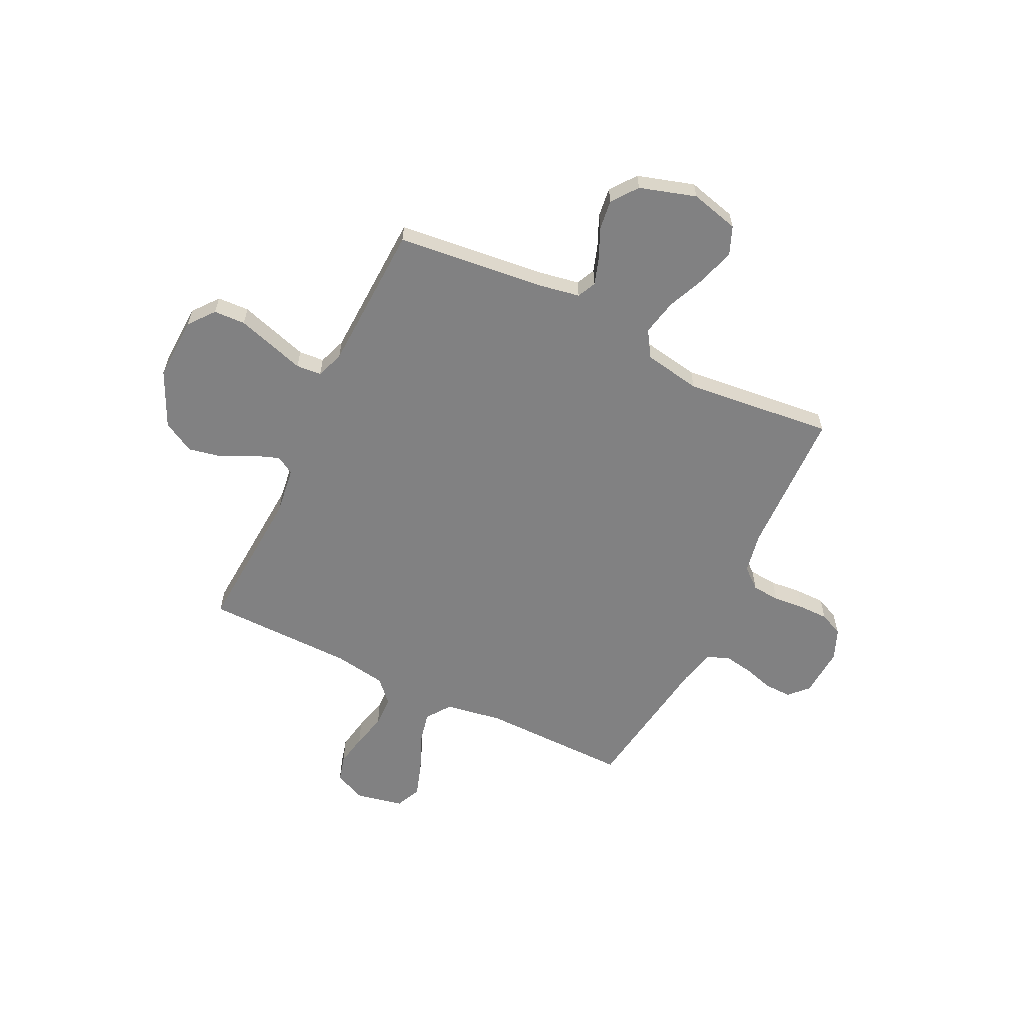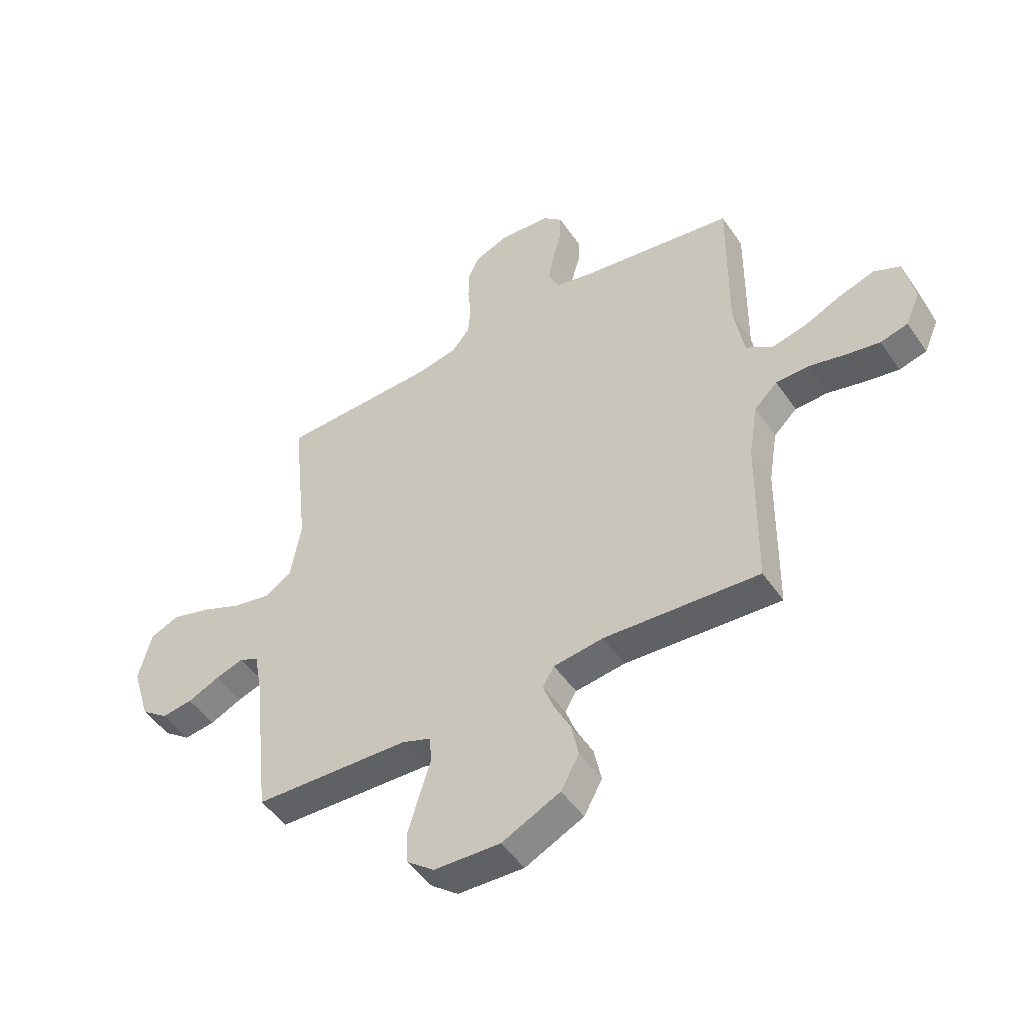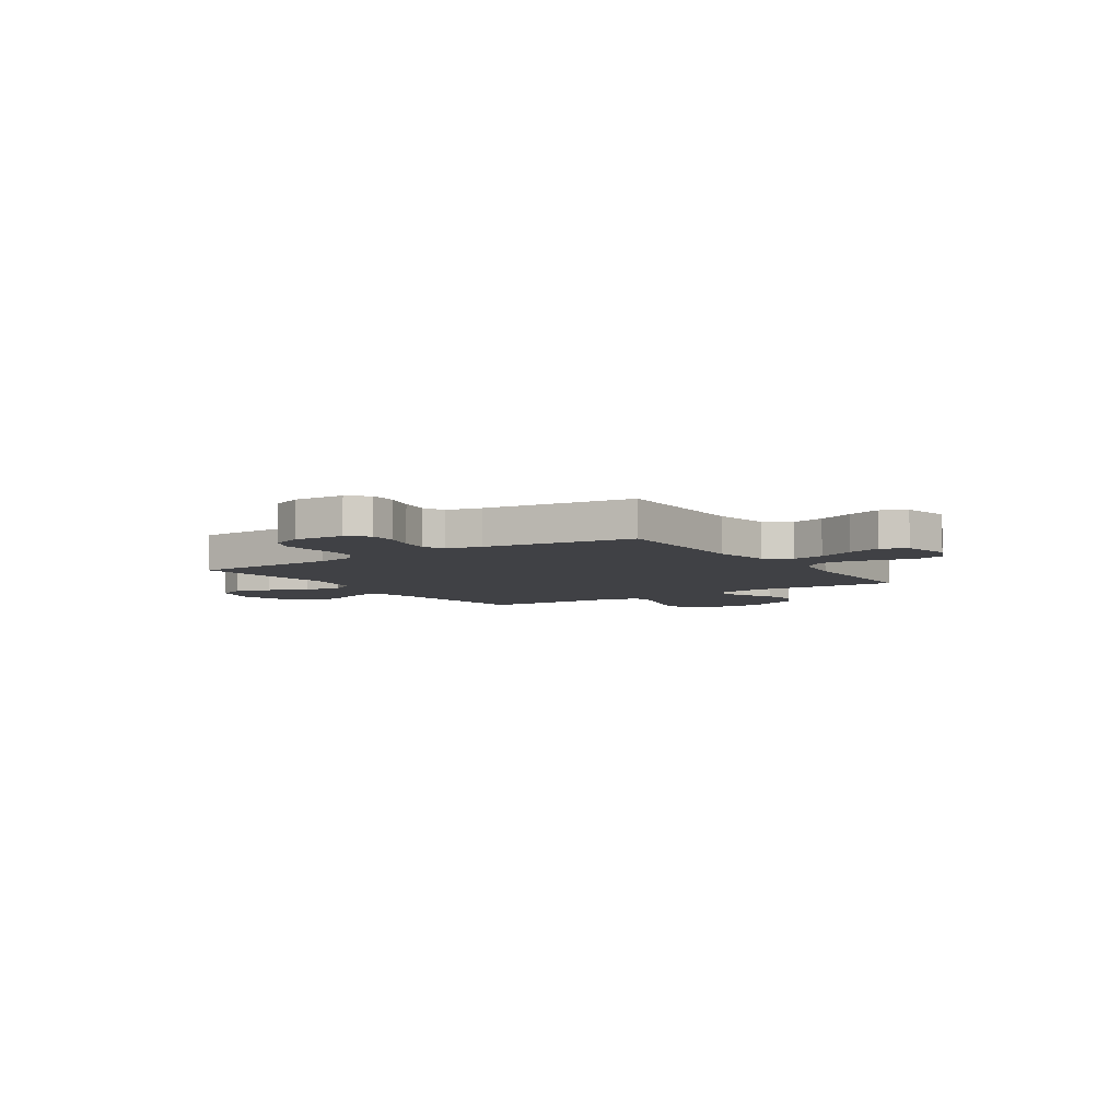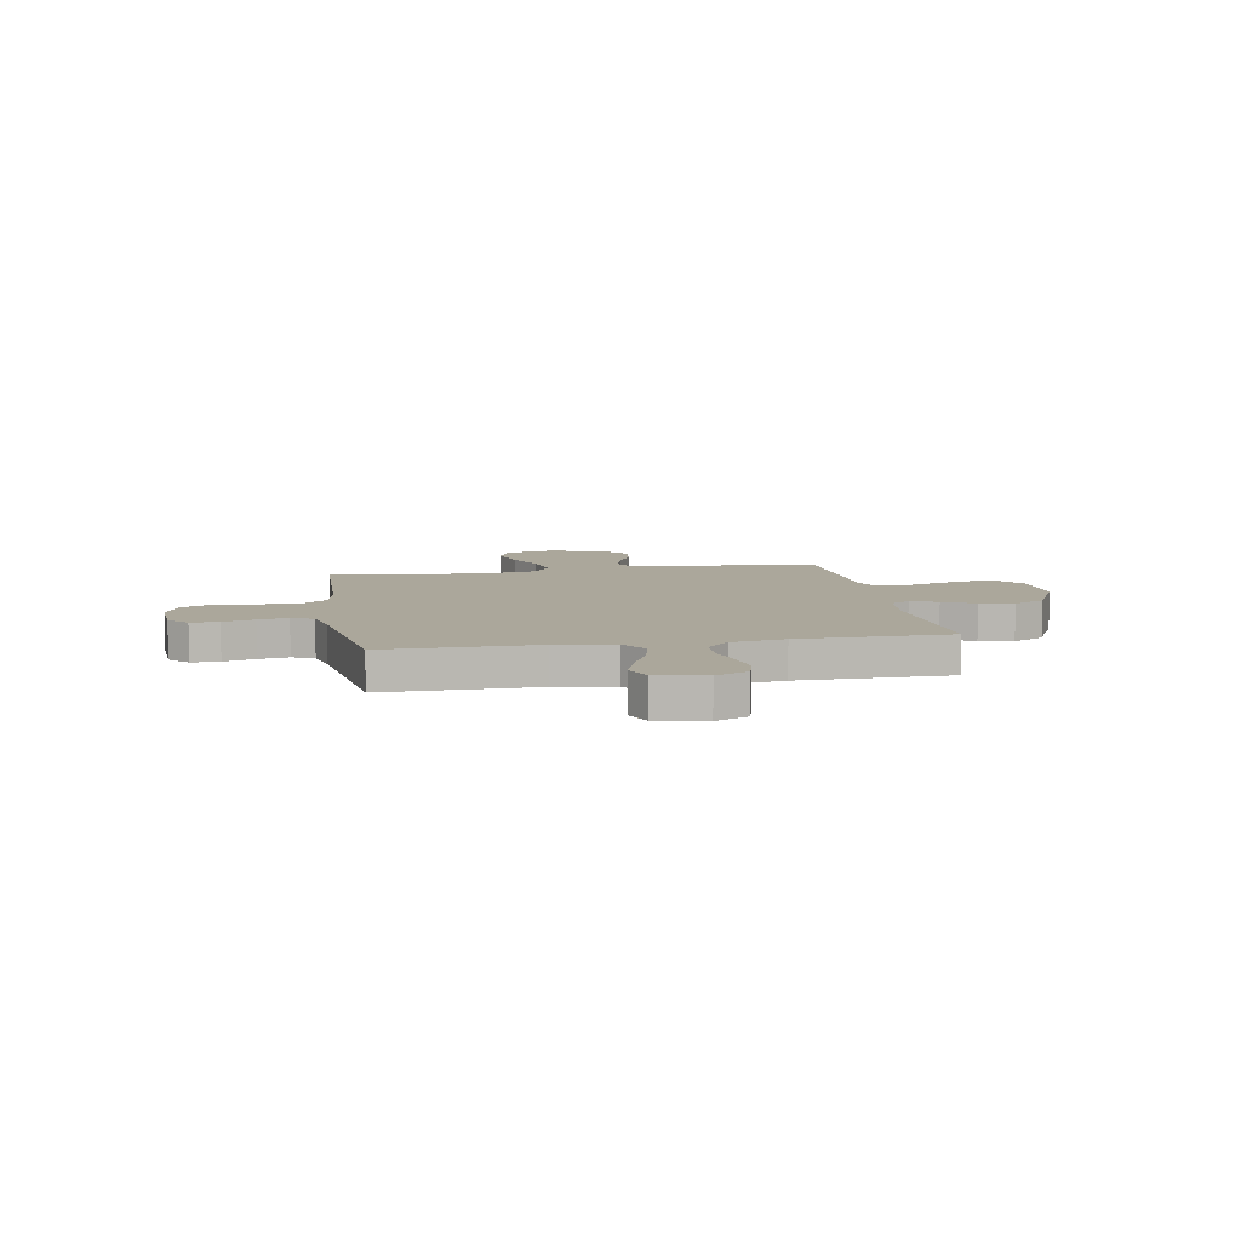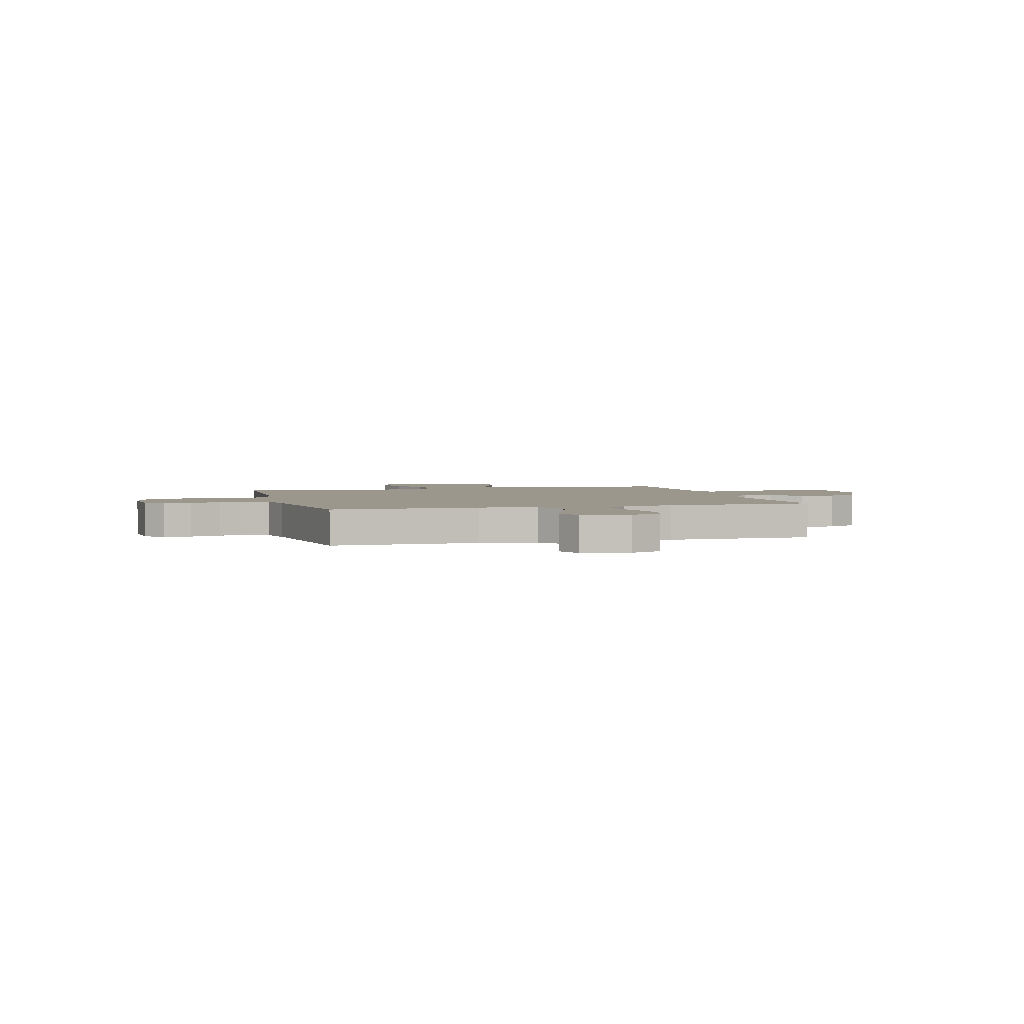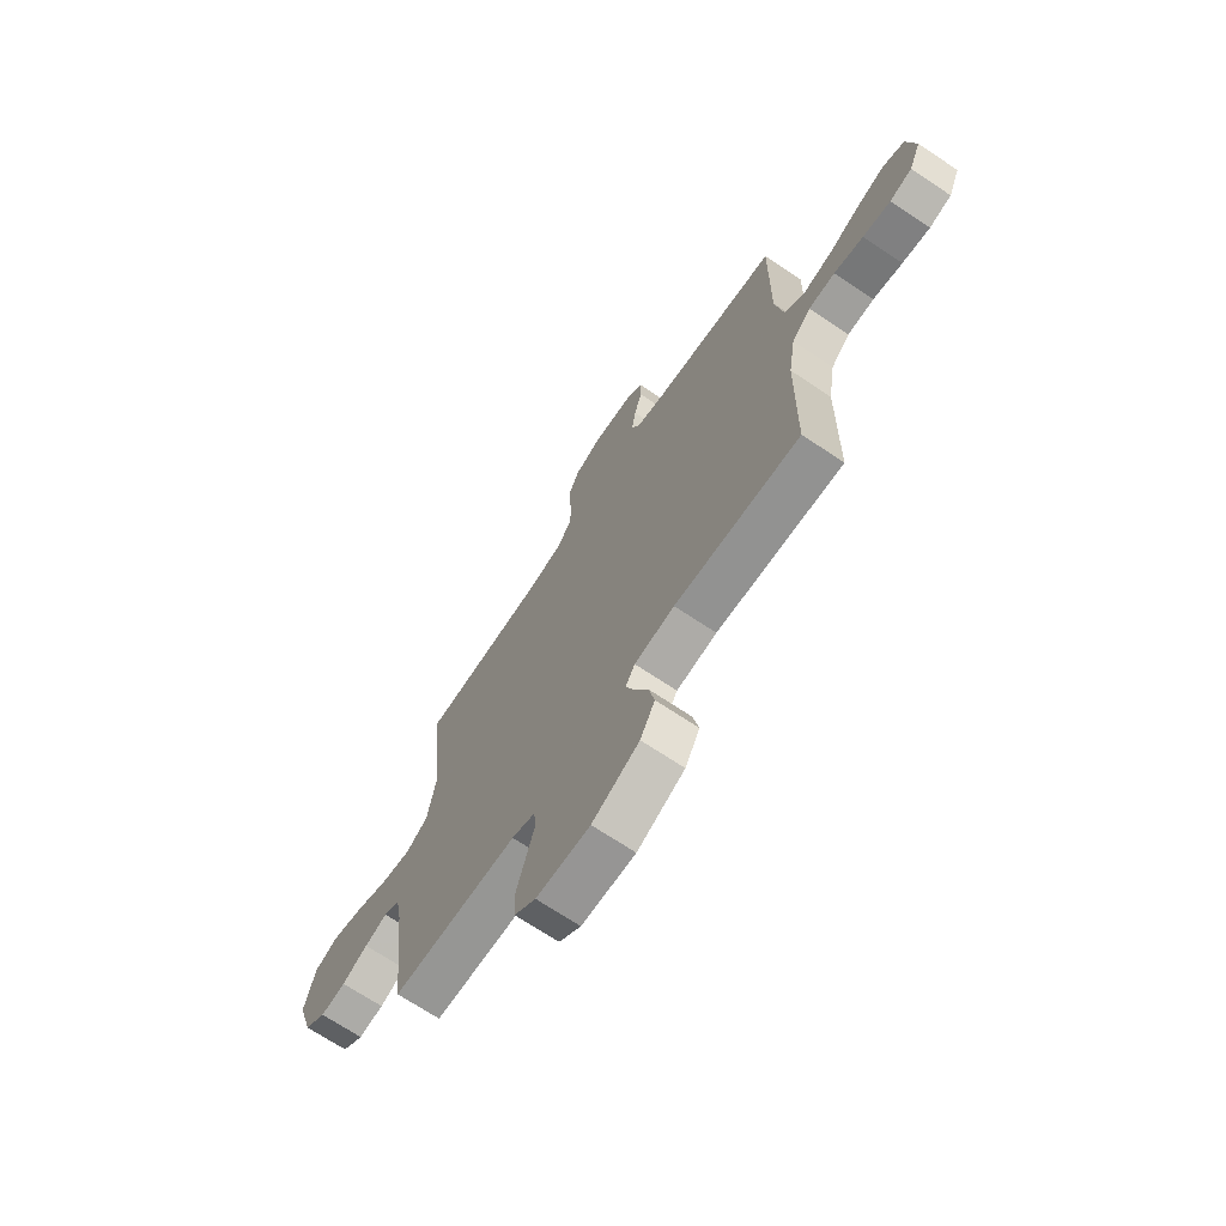
<metadata>
{"format":"obj","ext":"obj","renderer":"f3d","projection":"perspective","resolution":1024,"background":"white","views":[{"elev":-60.5,"azim":-116.0,"up":"+Y"},{"elev":-48.8,"azim":32.9,"up":"+Z"},{"elev":-5.9,"azim":33.9,"up":"+Y"},{"elev":8.1,"azim":80.1,"up":"+Y"},{"elev":2.8,"azim":74.5,"up":"+Y"},{"elev":-69.6,"azim":56.2,"up":"+Z"}]}
</metadata>
<code>
v 0.5 0.07 0.5
v 0.497 0.07 0.2
v 0.516 0.07 0.084
v 0.566 0.07 0.049
v 0.633 0.07 0.064
v 0.707 0.07 0.097
v 0.775 0.07 0.119
v 0.826 0.07 0.096
v 0.846 0.07 0
v 0.818 0.07 -0.064
v 0.765 0.07 -0.078
v 0.699 0.07 -0.066
v 0.629 0.07 -0.049
v 0.566 0.07 -0.051
v 0.521 0.07 -0.094
v 0.504 0.07 -0.2
v 0.5 0.07 -0.5
v 0.2 0.07 -0.481
v 0.104 0.07 -0.494
v 0.082 0.07 -0.531
v 0.102 0.07 -0.585
v 0.134 0.07 -0.648
v 0.148 0.07 -0.715
v 0.113 0.07 -0.779
v 0 0.07 -0.833
v -0.128 0.07 -0.828
v -0.18 0.07 -0.787
v -0.183 0.07 -0.723
v -0.161 0.07 -0.651
v -0.14 0.07 -0.582
v -0.144 0.07 -0.531
v -0.2 0.07 -0.511
v -0.5 0.07 -0.5
v -0.533 0.07 -0.2
v -0.548 0.07 -0.117
v -0.586 0.07 -0.099
v -0.64 0.07 -0.117
v -0.702 0.07 -0.145
v -0.762 0.07 -0.153
v -0.814 0.07 -0.114
v -0.849 0.07 0
v -0.824 0.07 0.098
v -0.768 0.07 0.121
v -0.694 0.07 0.1
v -0.614 0.07 0.066
v -0.541 0.07 0.051
v -0.488 0.07 0.085
v -0.468 0.07 0.2
v -0.5 0.07 0.5
v -0.2 0.07 0.51
v -0.119 0.07 0.526
v -0.084 0.07 0.568
v -0.079 0.07 0.625
v -0.085 0.07 0.688
v -0.085 0.07 0.748
v -0.063 0.07 0.796
v 0 0.07 0.822
v 0.101 0.07 0.816
v 0.139 0.07 0.78
v 0.138 0.07 0.725
v 0.12 0.07 0.663
v 0.11 0.07 0.604
v 0.129 0.07 0.561
v 0.2 0.07 0.544
v 0.5 0 0.5
v 0.497 0 0.2
v 0.516 0 0.084
v 0.566 0 0.049
v 0.633 0 0.064
v 0.707 0 0.097
v 0.775 0 0.119
v 0.826 0 0.096
v 0.846 0 0
v 0.818 0 -0.064
v 0.765 0 -0.078
v 0.699 0 -0.066
v 0.629 0 -0.049
v 0.566 0 -0.051
v 0.521 0 -0.094
v 0.504 0 -0.2
v 0.5 0 -0.5
v 0.2 0 -0.481
v 0.104 0 -0.494
v 0.082 0 -0.531
v 0.102 0 -0.585
v 0.134 0 -0.648
v 0.148 0 -0.715
v 0.113 0 -0.779
v 0 0 -0.833
v -0.128 0 -0.828
v -0.18 0 -0.787
v -0.183 0 -0.723
v -0.161 0 -0.651
v -0.14 0 -0.582
v -0.144 0 -0.531
v -0.2 0 -0.511
v -0.5 0 -0.5
v -0.533 0 -0.2
v -0.548 0 -0.117
v -0.586 0 -0.099
v -0.64 0 -0.117
v -0.702 0 -0.145
v -0.762 0 -0.153
v -0.814 0 -0.114
v -0.849 0 0
v -0.824 0 0.098
v -0.768 0 0.121
v -0.694 0 0.1
v -0.614 0 0.066
v -0.541 0 0.051
v -0.488 0 0.085
v -0.468 0 0.2
v -0.5 0 0.5
v -0.2 0 0.51
v -0.119 0 0.526
v -0.084 0 0.568
v -0.079 0 0.625
v -0.085 0 0.688
v -0.085 0 0.748
v -0.063 0 0.796
v 0 0 0.822
v 0.101 0 0.816
v 0.139 0 0.78
v 0.138 0 0.725
v 0.12 0 0.663
v 0.11 0 0.604
v 0.129 0 0.561
v 0.2 0 0.544
f 58 59 60 61
f 58 61 62
f 57 58 62
f 56 57 62 63
f 53 54 55 56
f 52 53 56 63
f 48 49 50
f 47 48 50 51
f 42 43 44 45
f 42 45 46
f 41 42 46
f 40 41 46
f 37 38 39 40
f 36 37 40 46
f 35 36 46 47
f 32 33 34
f 31 32 34 35
f 26 27 28 29
f 26 29 30
f 25 26 30
f 24 25 30 31
f 21 22 23 24
f 20 21 24 31
f 16 17 18
f 15 16 18 19
f 10 11 12 13
f 8 9 10 13
f 8 13 14
f 5 6 7 8
f 4 5 8 14
f 3 4 14 15
f 64 1 2
f 51 52 63 64
f 19 20 31 35
f 35 47 51 64
f 15 19 35 64
f 2 3 15 64
f 125 124 123 122
f 126 125 122
f 126 122 121
f 127 126 121 120
f 120 119 118 117
f 127 120 117 116
f 114 113 112
f 115 114 112 111
f 109 108 107 106
f 110 109 106
f 110 106 105
f 110 105 104
f 104 103 102 101
f 110 104 101 100
f 111 110 100 99
f 98 97 96
f 99 98 96 95
f 93 92 91 90
f 94 93 90
f 94 90 89
f 95 94 89 88
f 88 87 86 85
f 95 88 85 84
f 82 81 80
f 83 82 80 79
f 77 76 75 74
f 77 74 73 72
f 78 77 72
f 72 71 70 69
f 78 72 69 68
f 79 78 68 67
f 66 65 128
f 128 127 116 115
f 99 95 84 83
f 128 115 111 99
f 128 99 83 79
f 128 79 67 66
f 1 65 66 2
f 2 66 67 3
f 3 67 68 4
f 4 68 69 5
f 5 69 70 6
f 6 70 71 7
f 7 71 72 8
f 8 72 73 9
f 9 73 74 10
f 10 74 75 11
f 11 75 76 12
f 12 76 77 13
f 13 77 78 14
f 14 78 79 15
f 15 79 80 16
f 16 80 81 17
f 17 81 82 18
f 18 82 83 19
f 19 83 84 20
f 20 84 85 21
f 21 85 86 22
f 22 86 87 23
f 23 87 88 24
f 24 88 89 25
f 25 89 90 26
f 26 90 91 27
f 27 91 92 28
f 28 92 93 29
f 29 93 94 30
f 30 94 95 31
f 31 95 96 32
f 32 96 97 33
f 33 97 98 34
f 34 98 99 35
f 35 99 100 36
f 36 100 101 37
f 37 101 102 38
f 38 102 103 39
f 39 103 104 40
f 40 104 105 41
f 41 105 106 42
f 42 106 107 43
f 43 107 108 44
f 44 108 109 45
f 45 109 110 46
f 46 110 111 47
f 47 111 112 48
f 48 112 113 49
f 49 113 114 50
f 50 114 115 51
f 51 115 116 52
f 52 116 117 53
f 53 117 118 54
f 54 118 119 55
f 55 119 120 56
f 56 120 121 57
f 57 121 122 58
f 58 122 123 59
f 59 123 124 60
f 60 124 125 61
f 61 125 126 62
f 62 126 127 63
f 63 127 128 64
f 64 128 65 1

</code>
